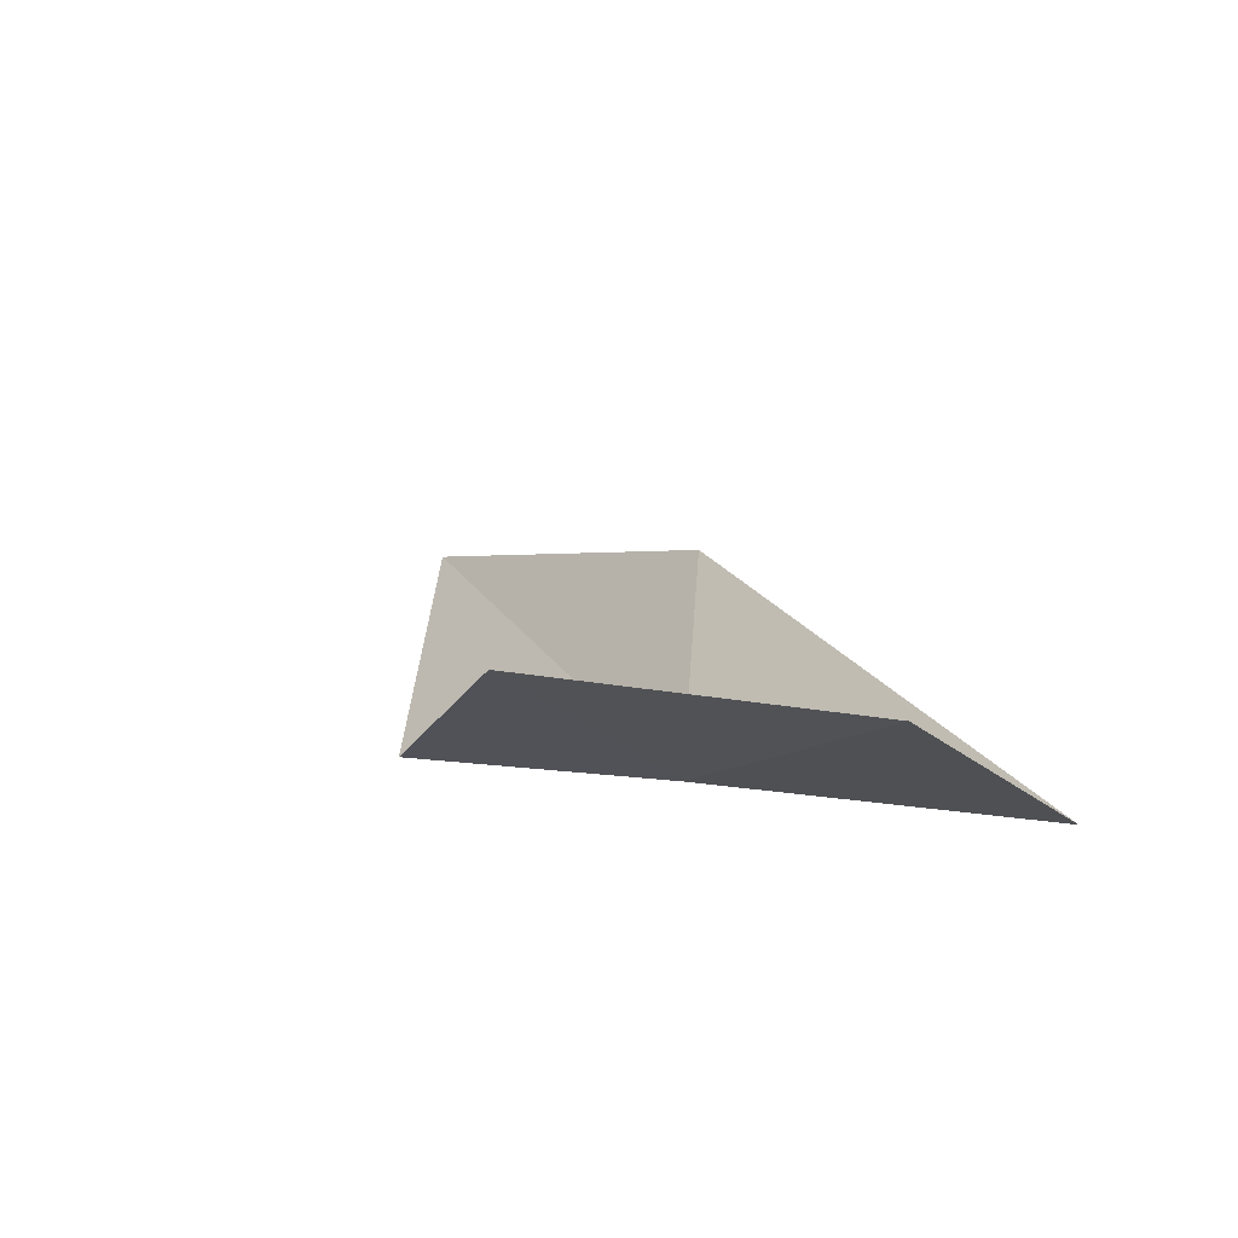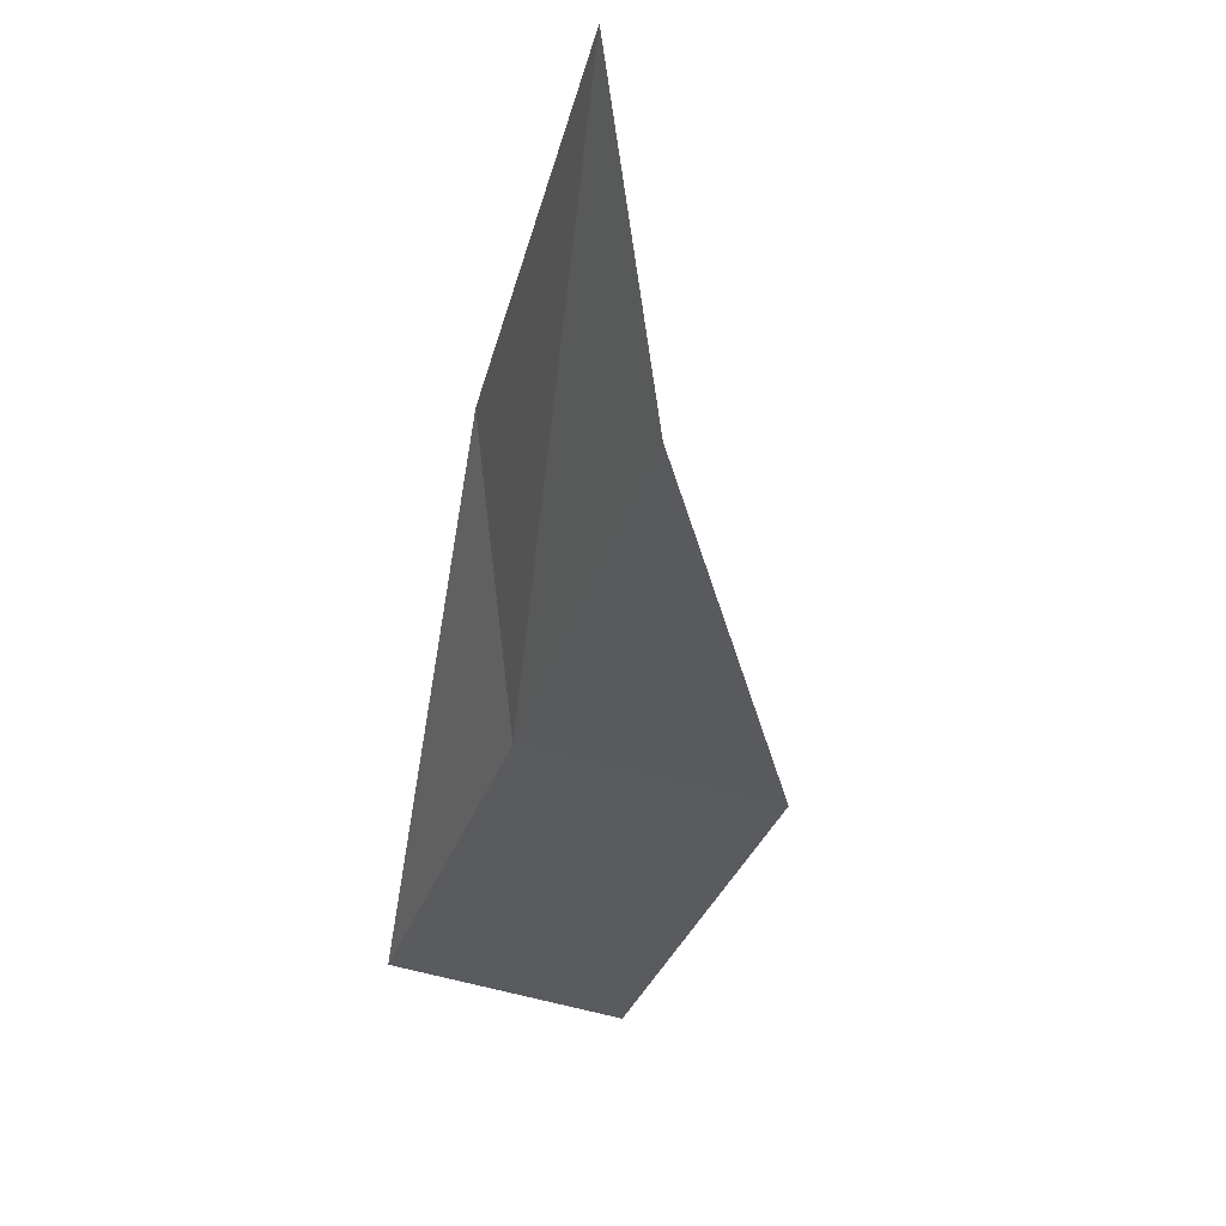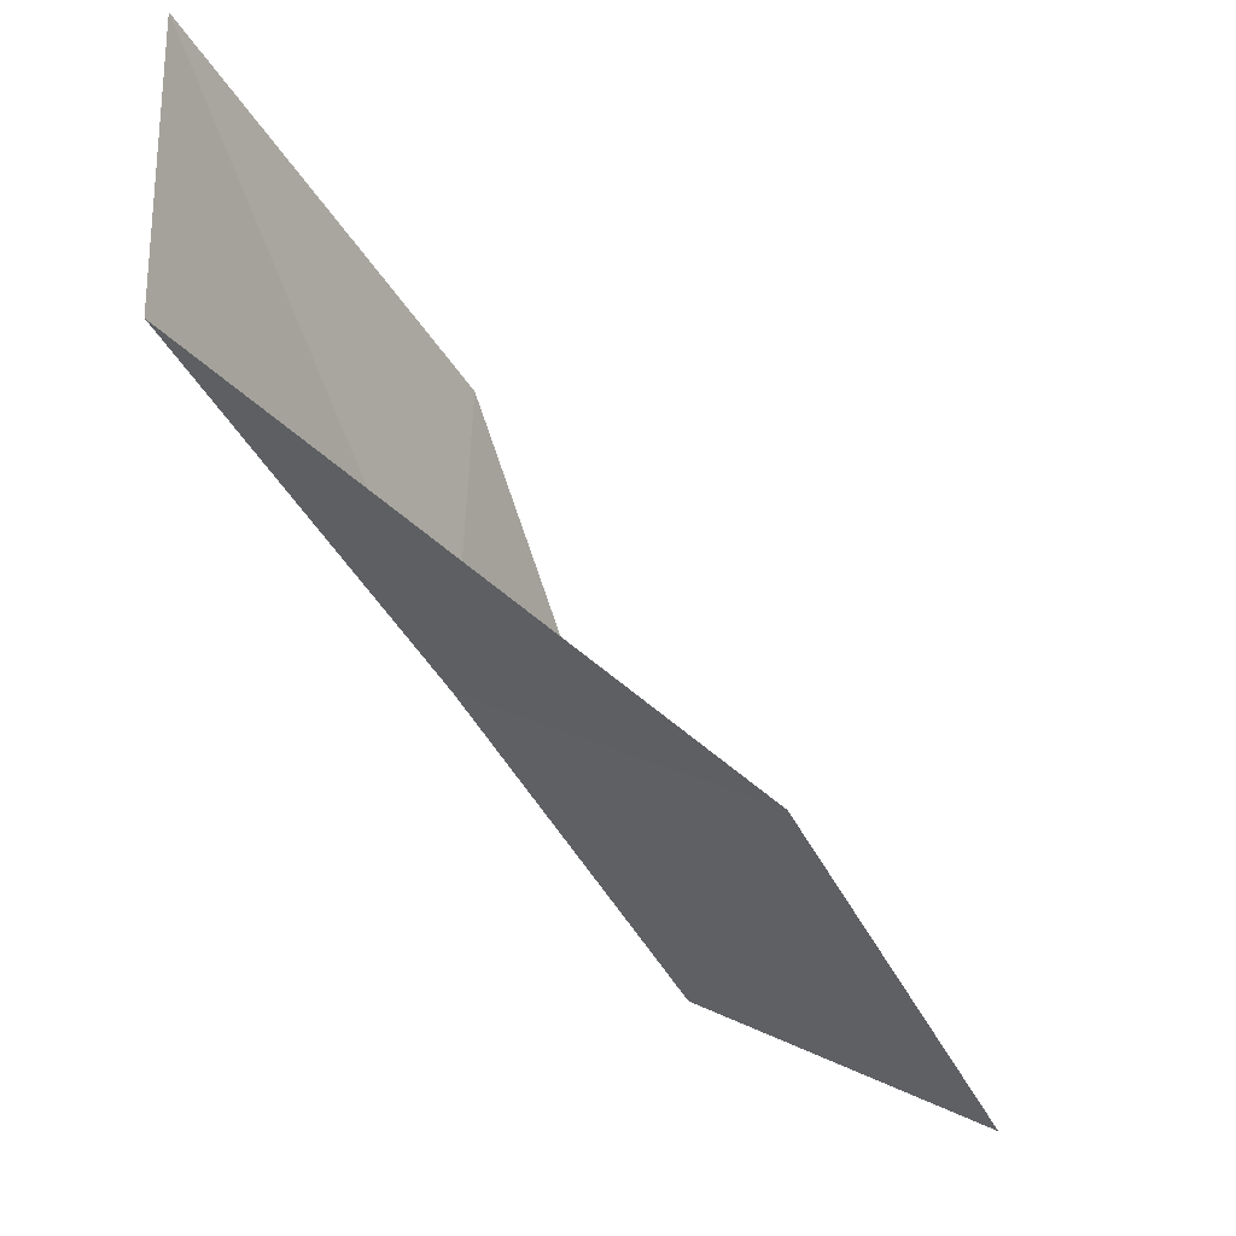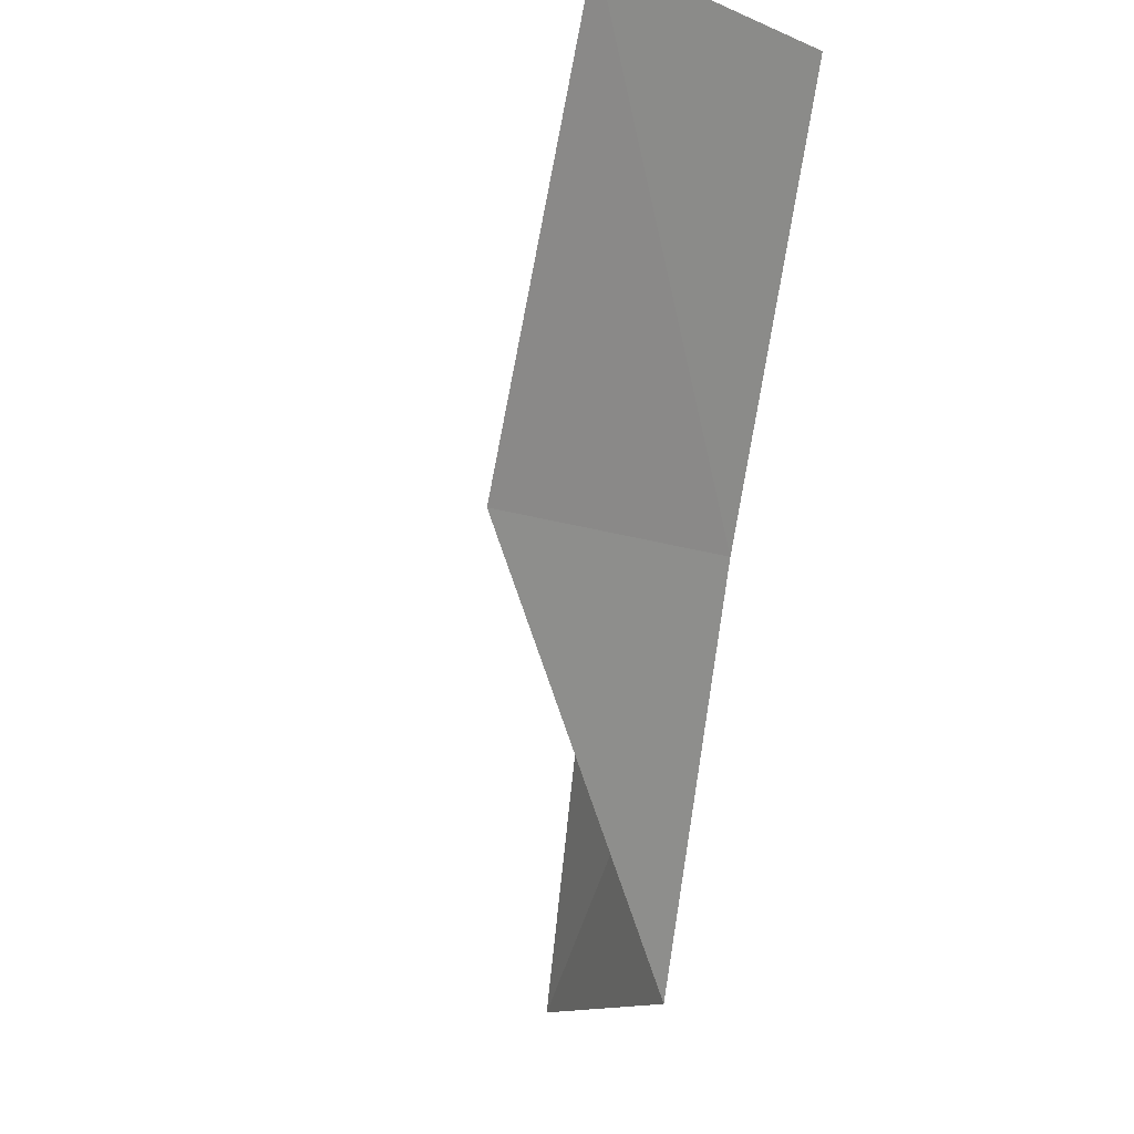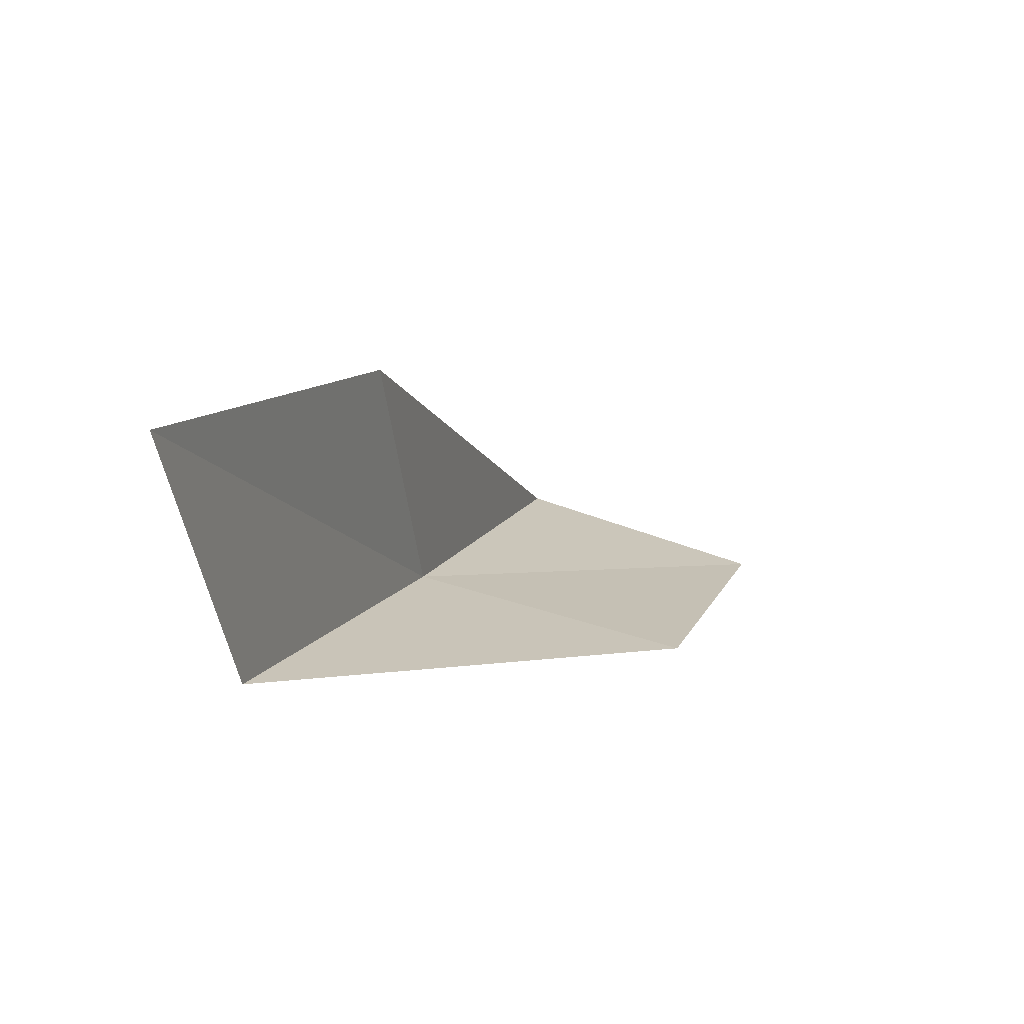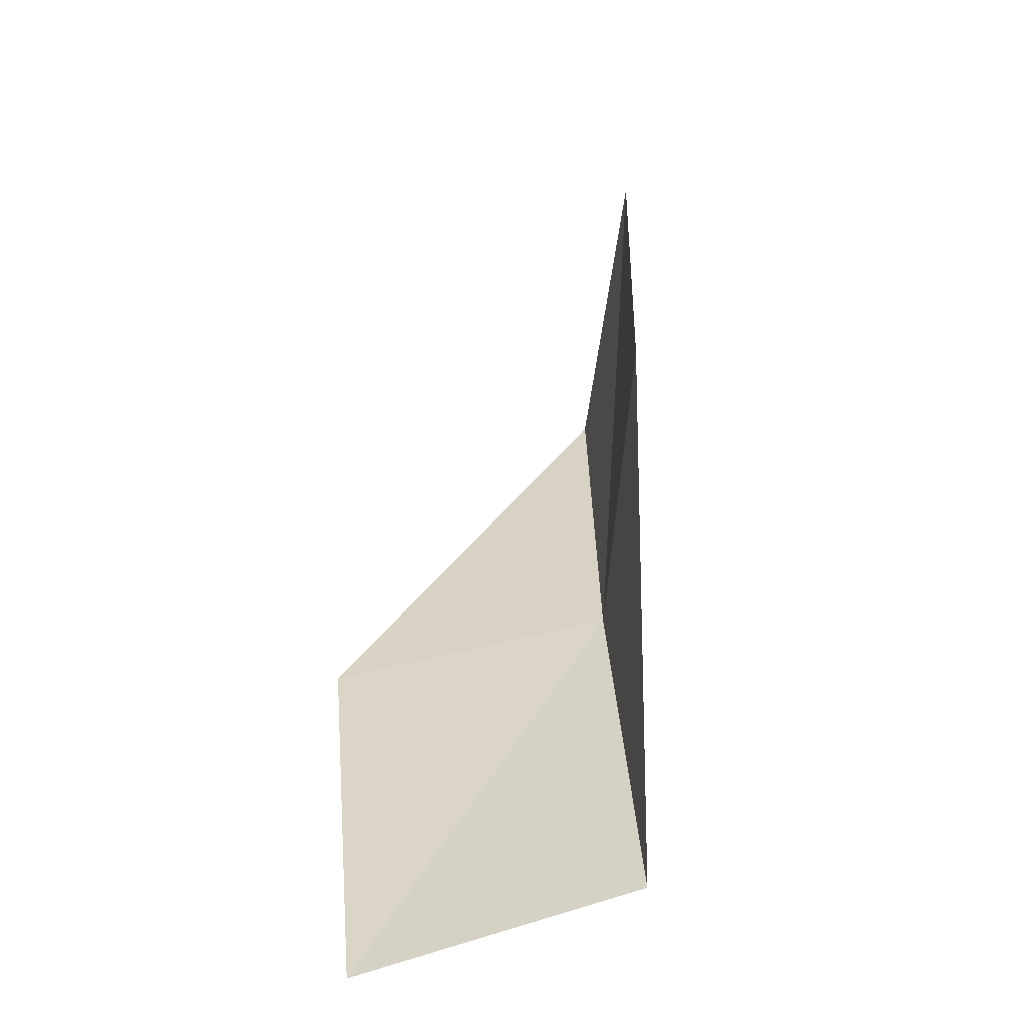
<metadata>
{"format":"obj","ext":"obj","renderer":"f3d","projection":"perspective","resolution":1024,"background":"white","views":[{"elev":-38.6,"azim":-56.2,"up":"+Y"},{"elev":-1.9,"azim":150.4,"up":"+Y"},{"elev":62.7,"azim":103.9,"up":"+Z"},{"elev":-11.4,"azim":-31.9,"up":"+Z"},{"elev":43.4,"azim":-169.3,"up":"+Y"},{"elev":-1.0,"azim":-12.3,"up":"+Y"}]}
</metadata>
<code>
v -22.84 35.95 65.53
v -22.41 39.34 65.53
v -23.54 33.31 70.03
v -26.69 32.5 70.03
v -26.17 35.26 65.53
v -21.31 42.1 61.02
v -21.93 38.59 61.02
f 1 3 2
f 1 5 4
f 1 4 3
f 1 6 7
f 1 2 6
f 1 7 5

</code>
